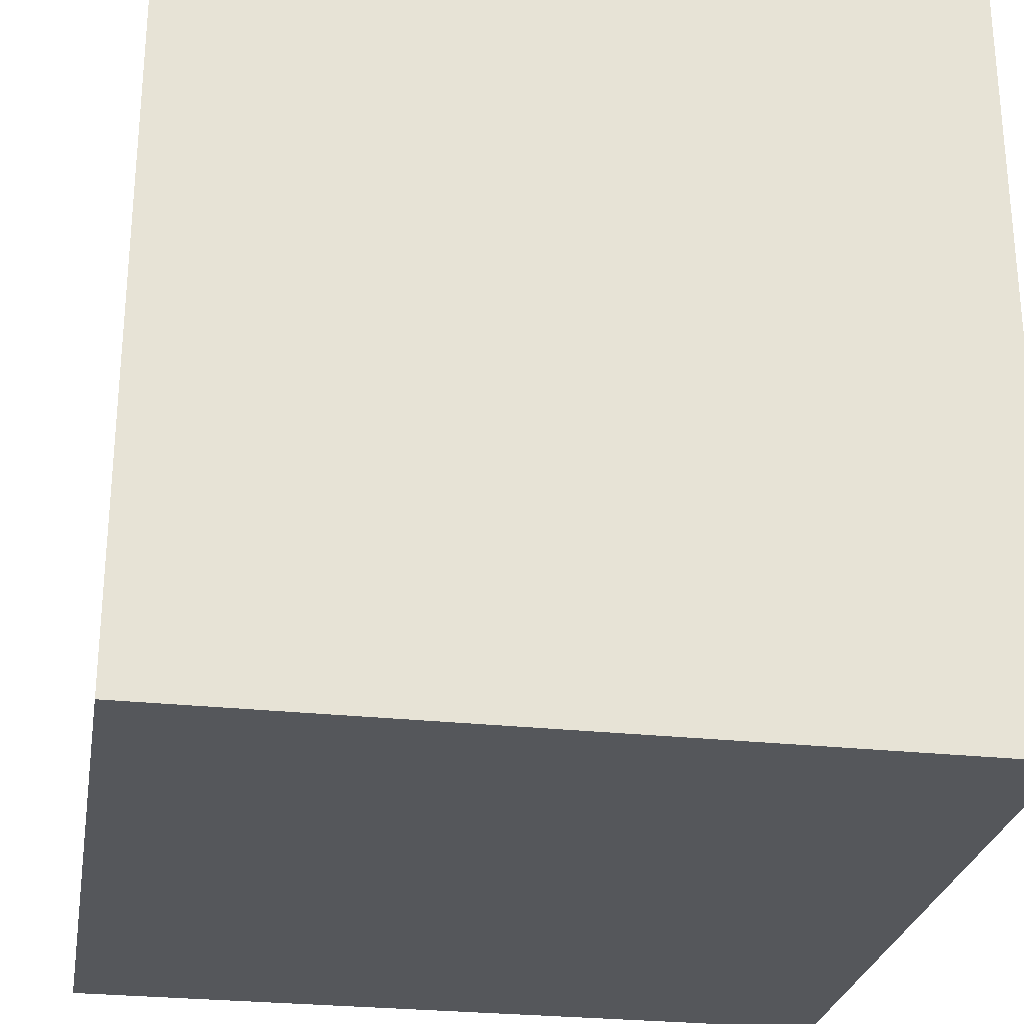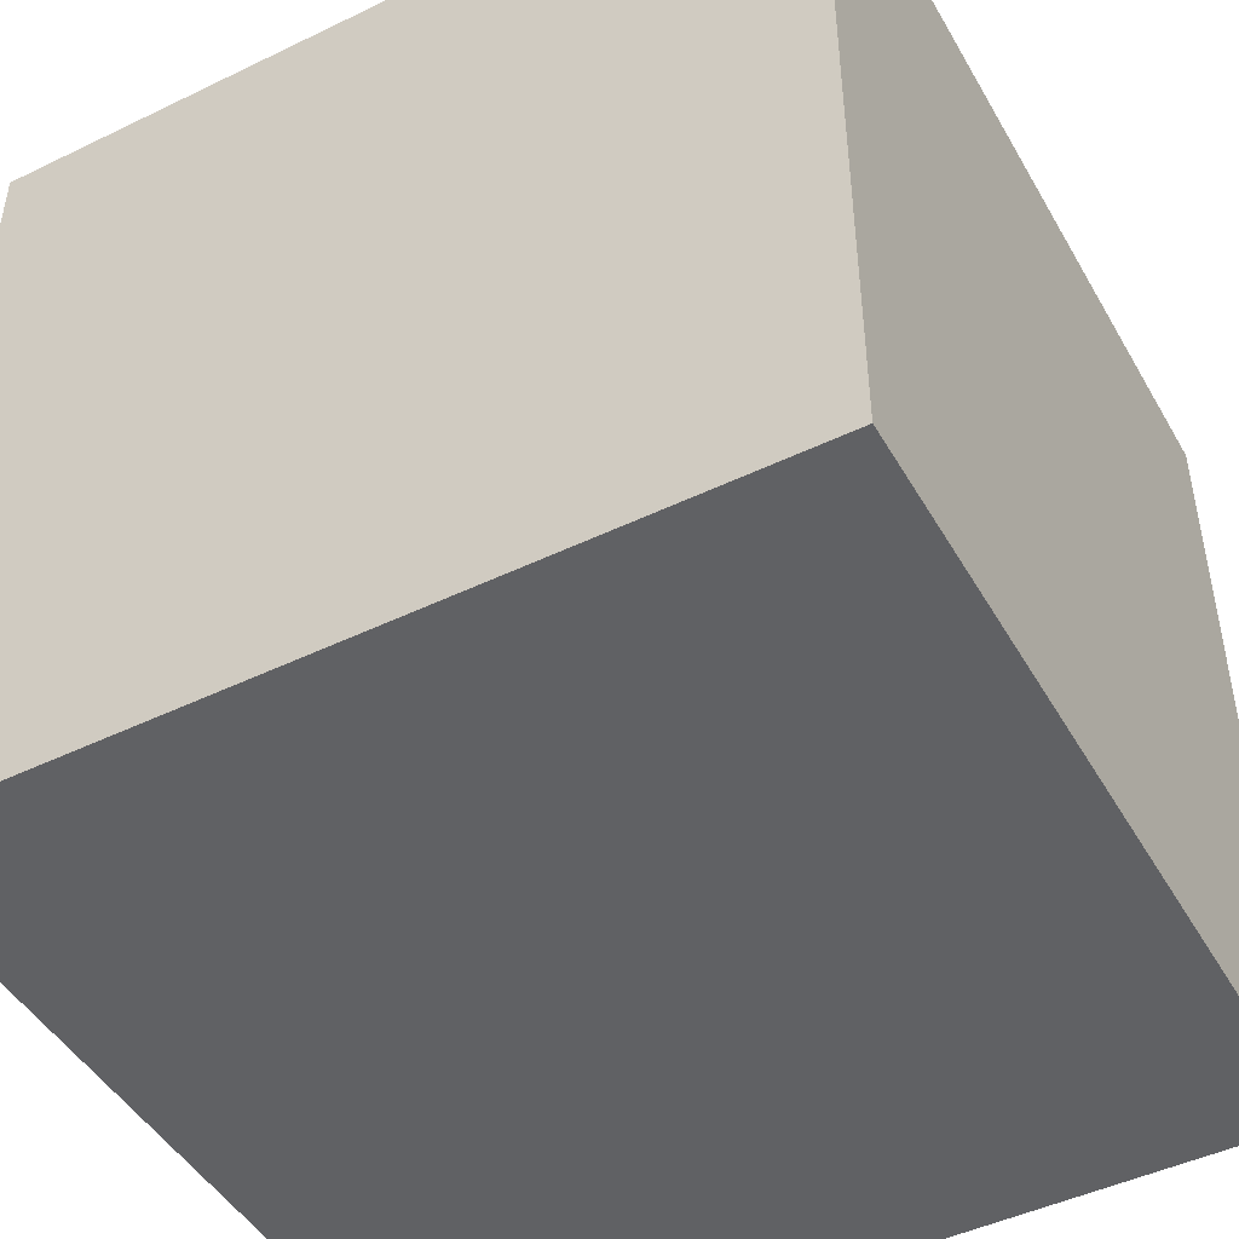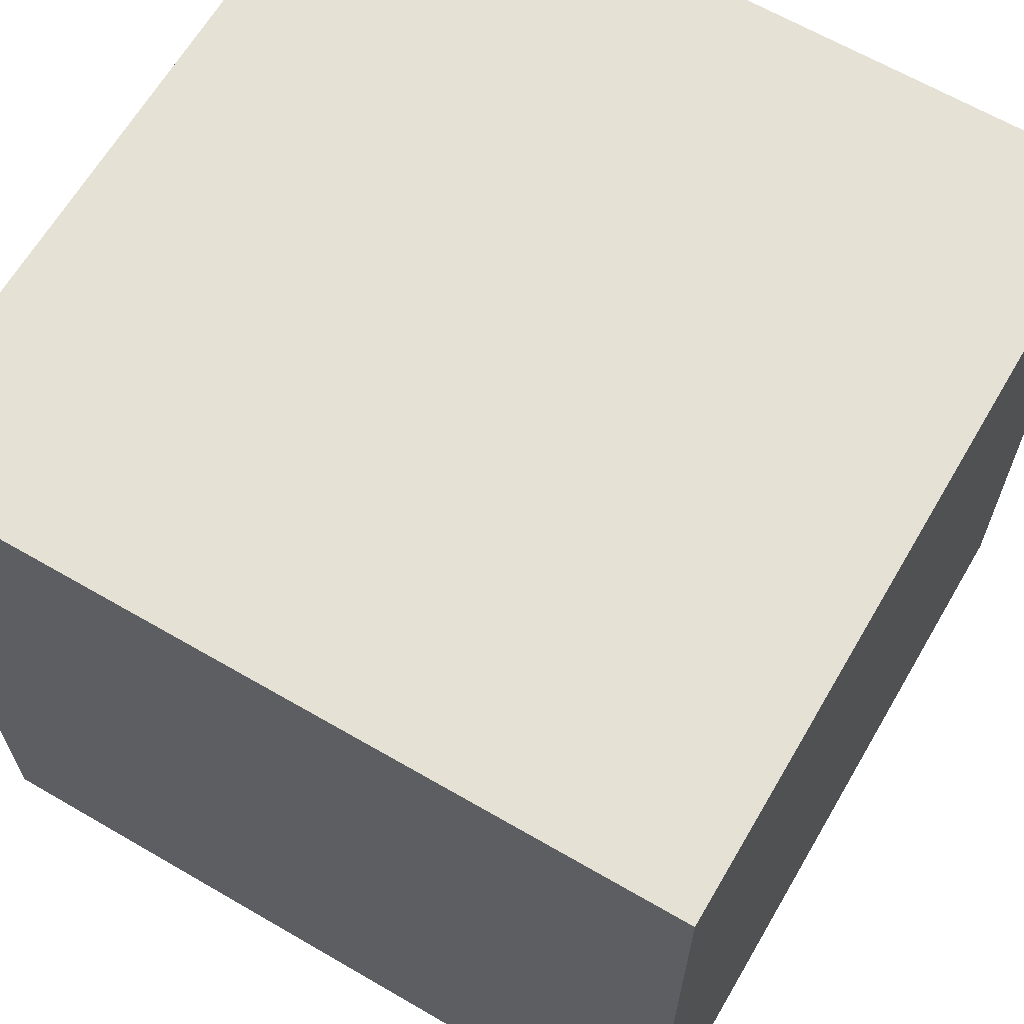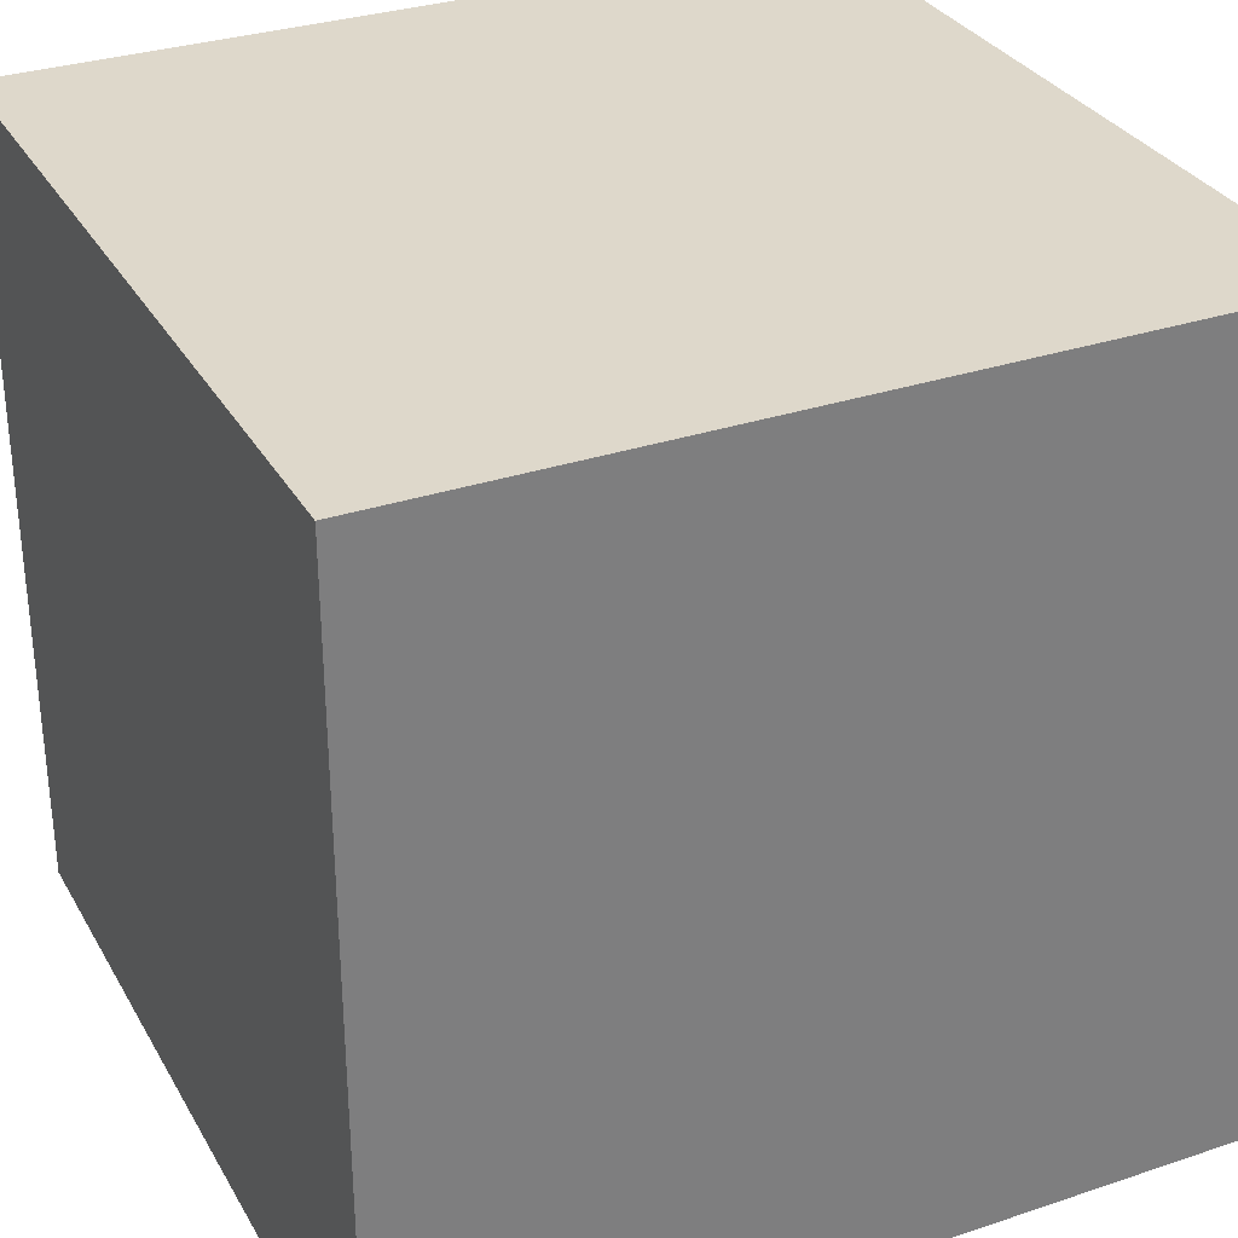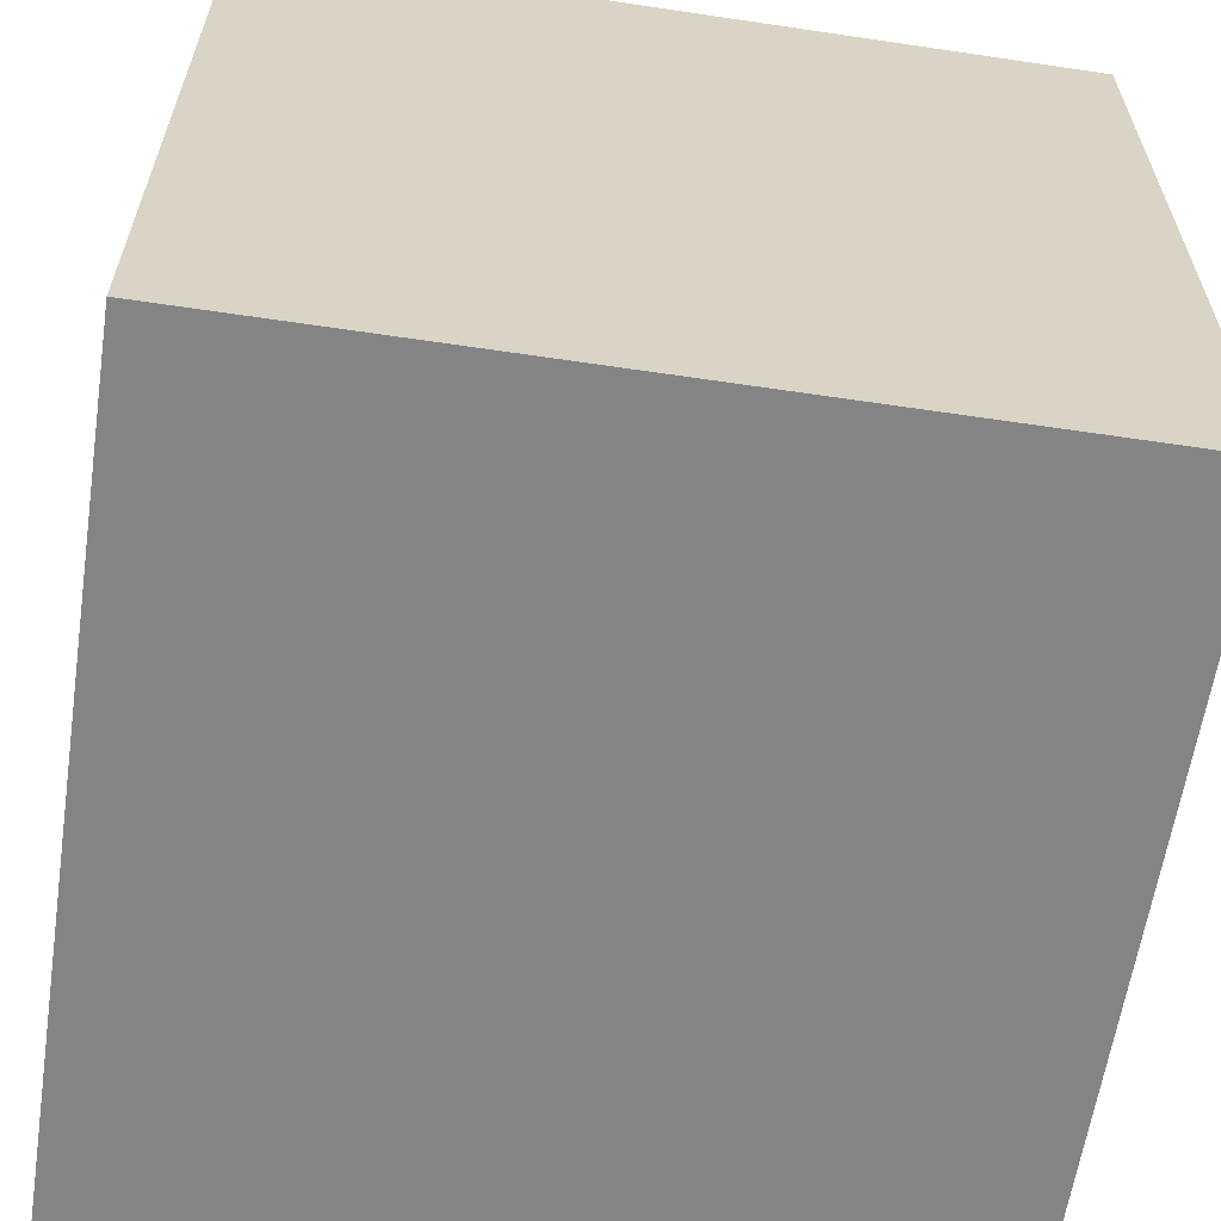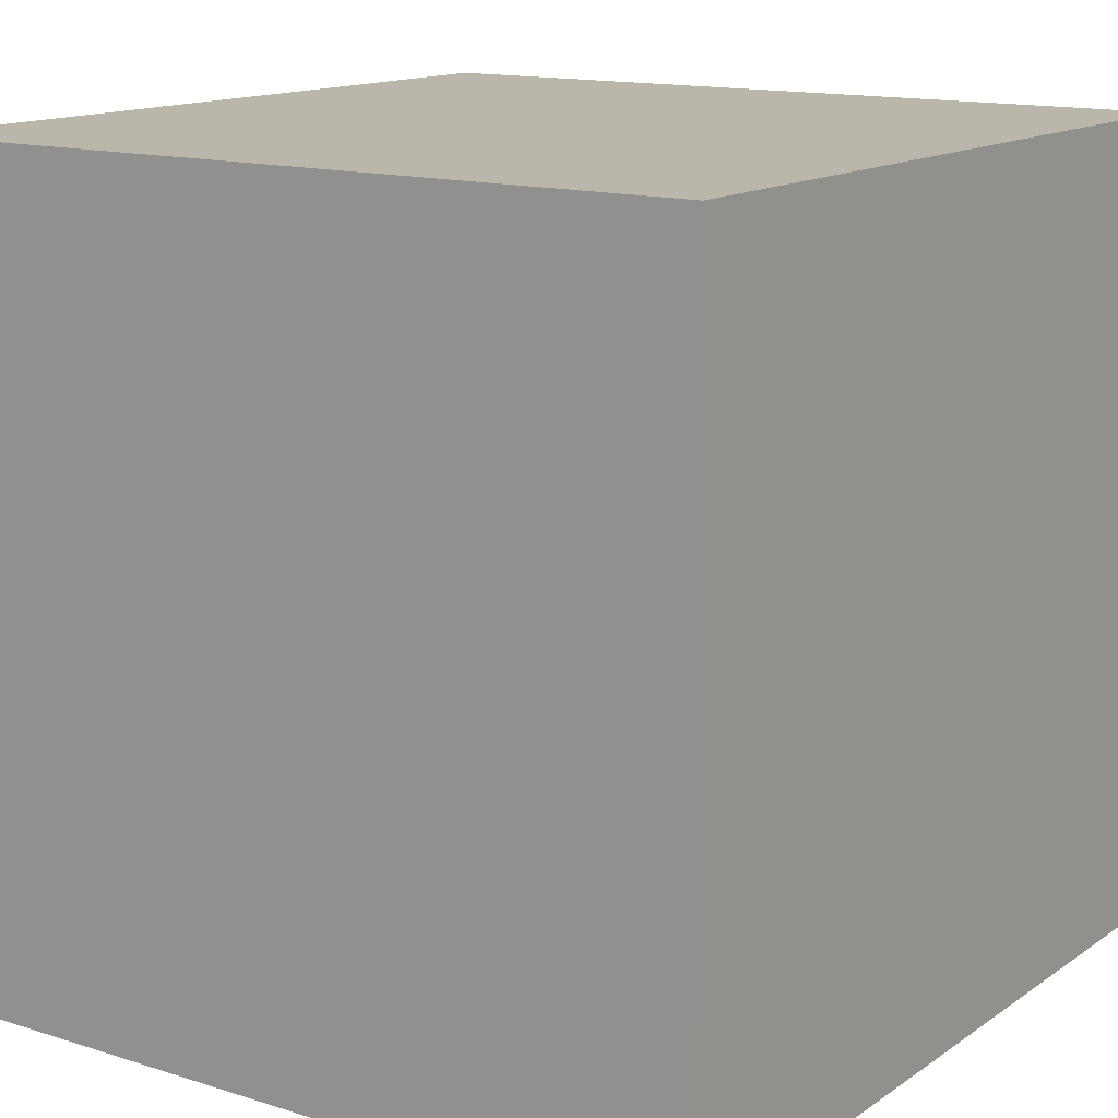
<metadata>
{"format":"obj","ext":"obj","renderer":"f3d","projection":"perspective","resolution":1024,"background":"white","views":[{"elev":-27.0,"azim":170.4,"up":"+Y"},{"elev":-46.9,"azim":-151.3,"up":"+Z"},{"elev":64.9,"azim":-59.7,"up":"+Z"},{"elev":31.6,"azim":-115.3,"up":"+Z"},{"elev":-61.5,"azim":-8.6,"up":"+Y"},{"elev":14.1,"azim":34.7,"up":"+Z"}]}
</metadata>
<code>
o Cube
v 1 1 -1
v 1 -1 -1
v 1 1 1
v 1 -1 1
v -1 1 -1
v -1 -1 -1
v -1 1 1
v -1 -1 1
f 5 3 1
f 3 8 4
f 7 6 8
f 2 8 6
f 1 4 2
f 5 2 6
f 5 7 3
f 3 7 8
f 7 5 6
f 2 4 8
f 1 3 4
f 5 1 2

</code>
